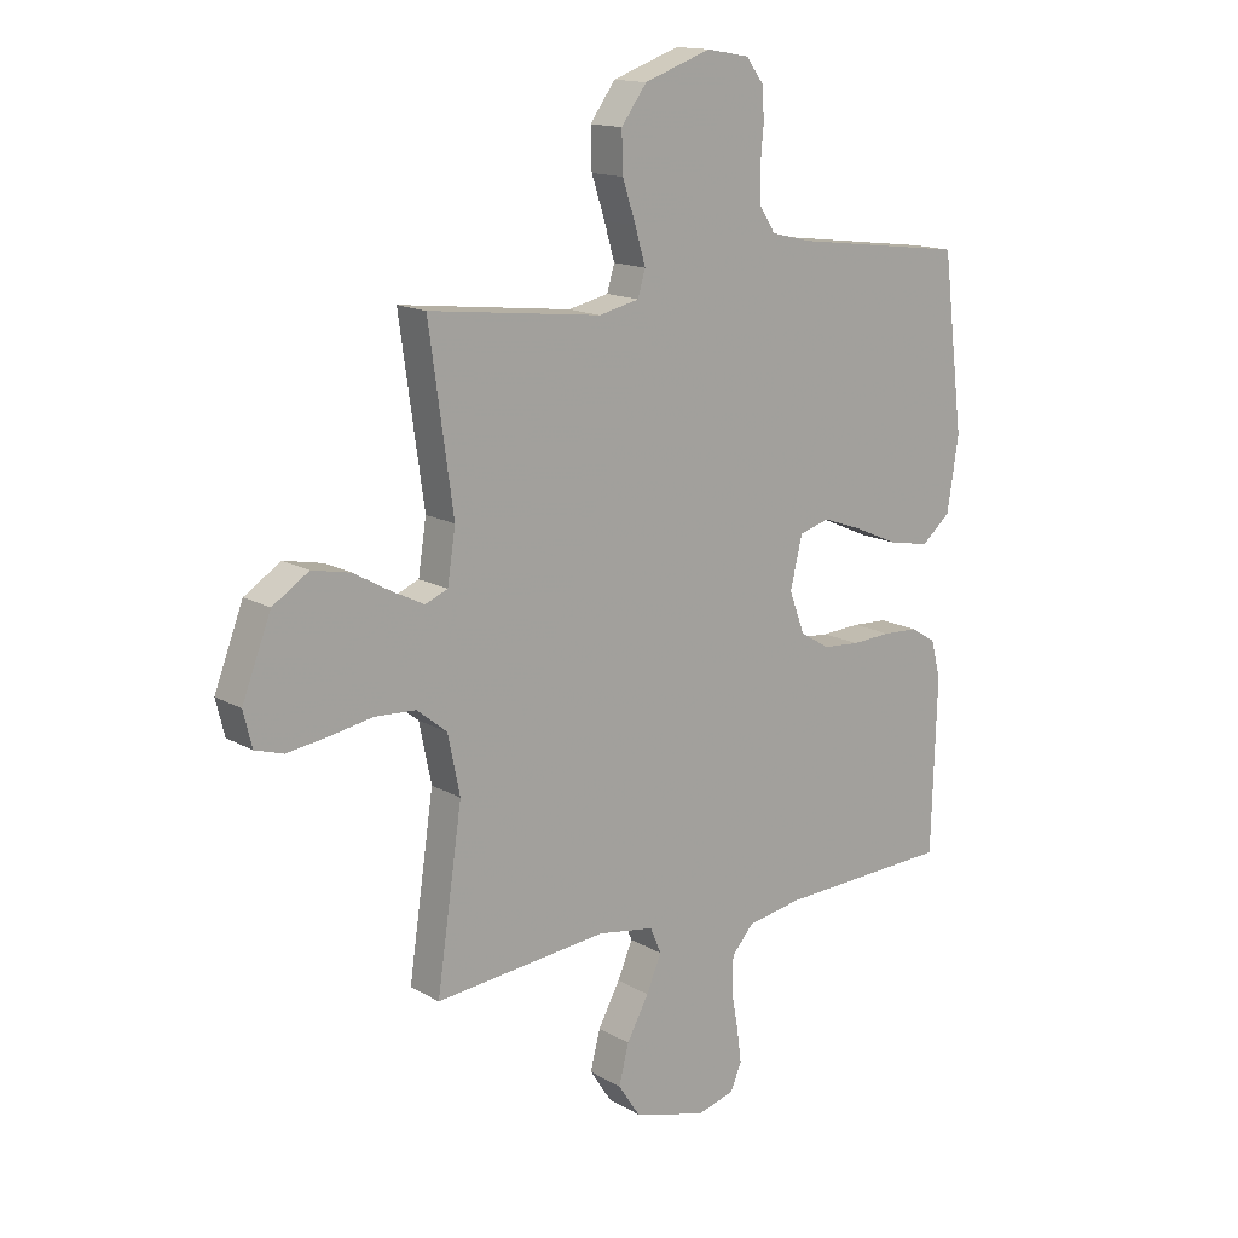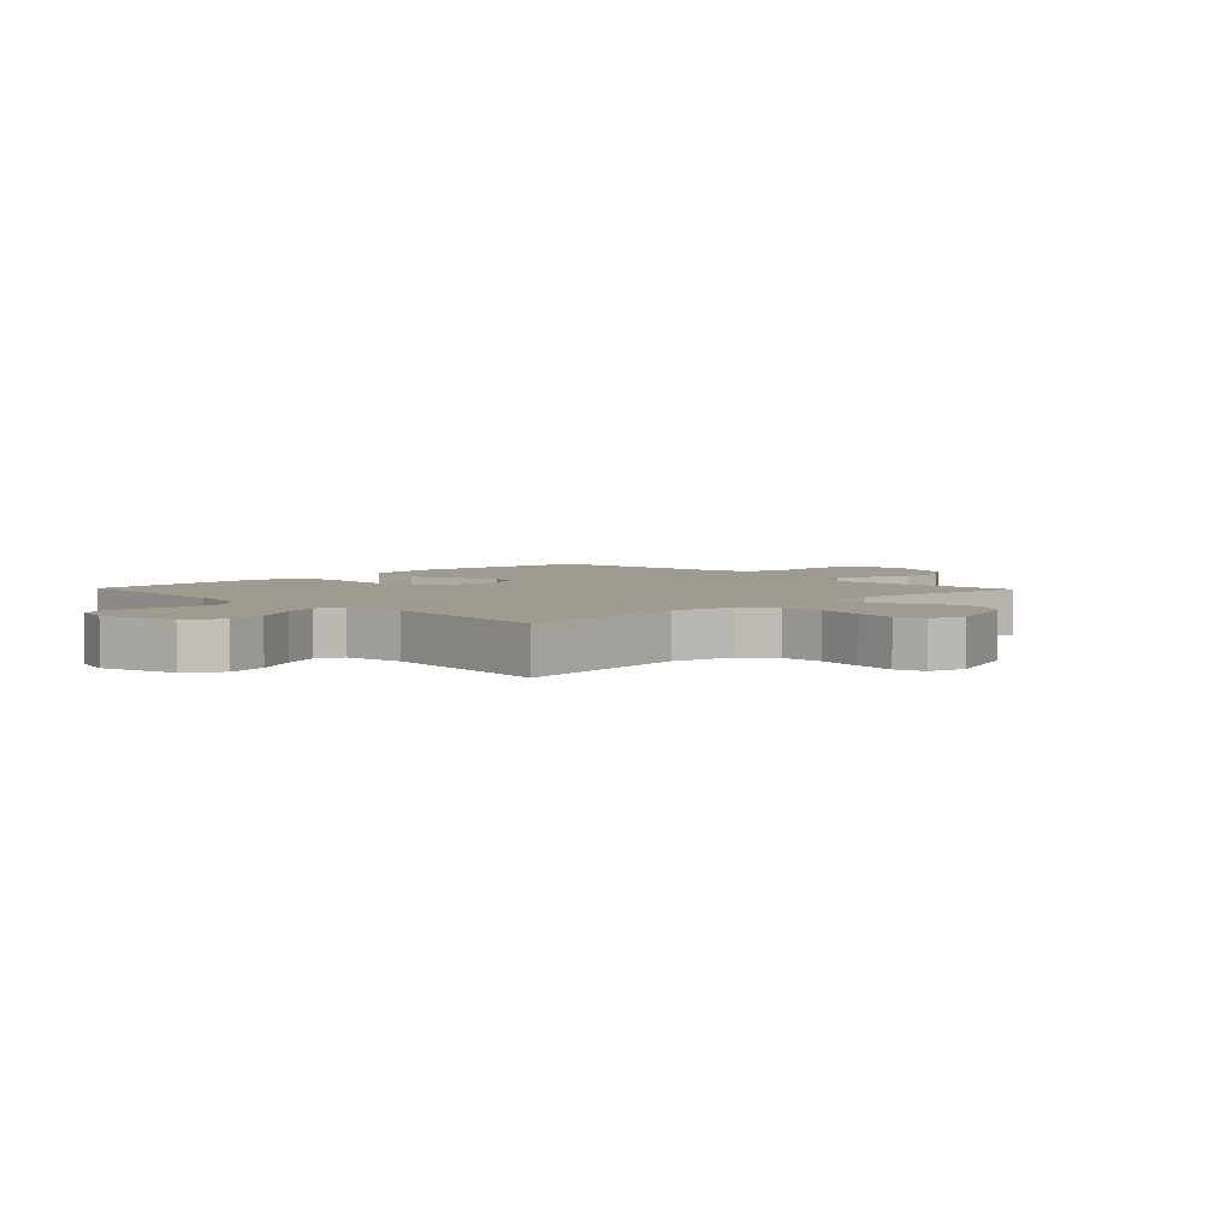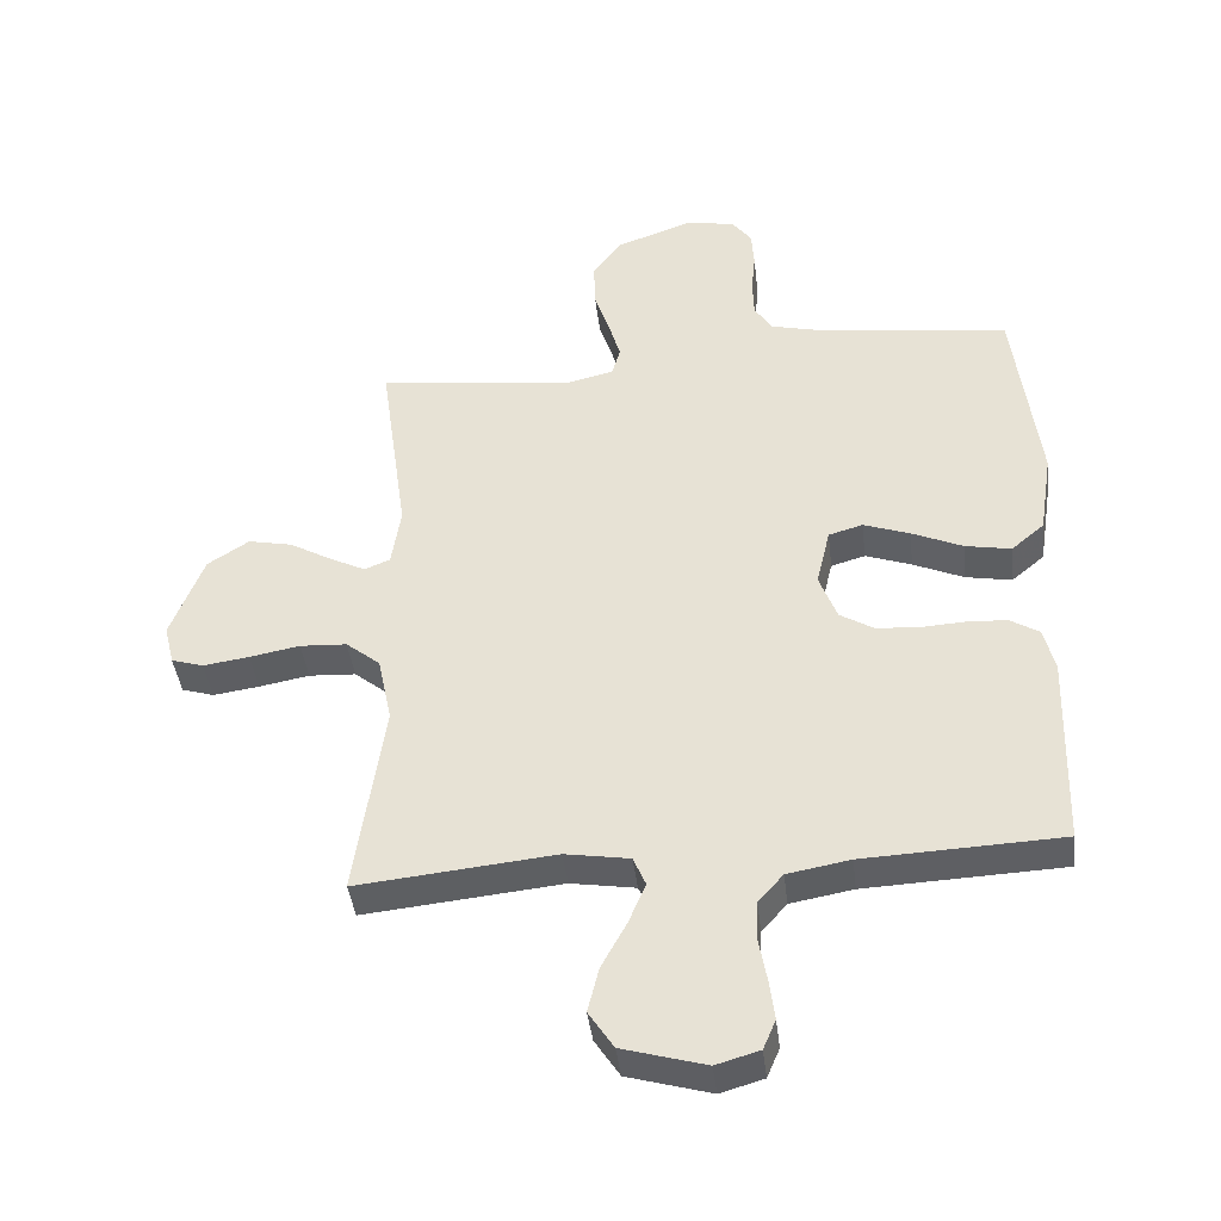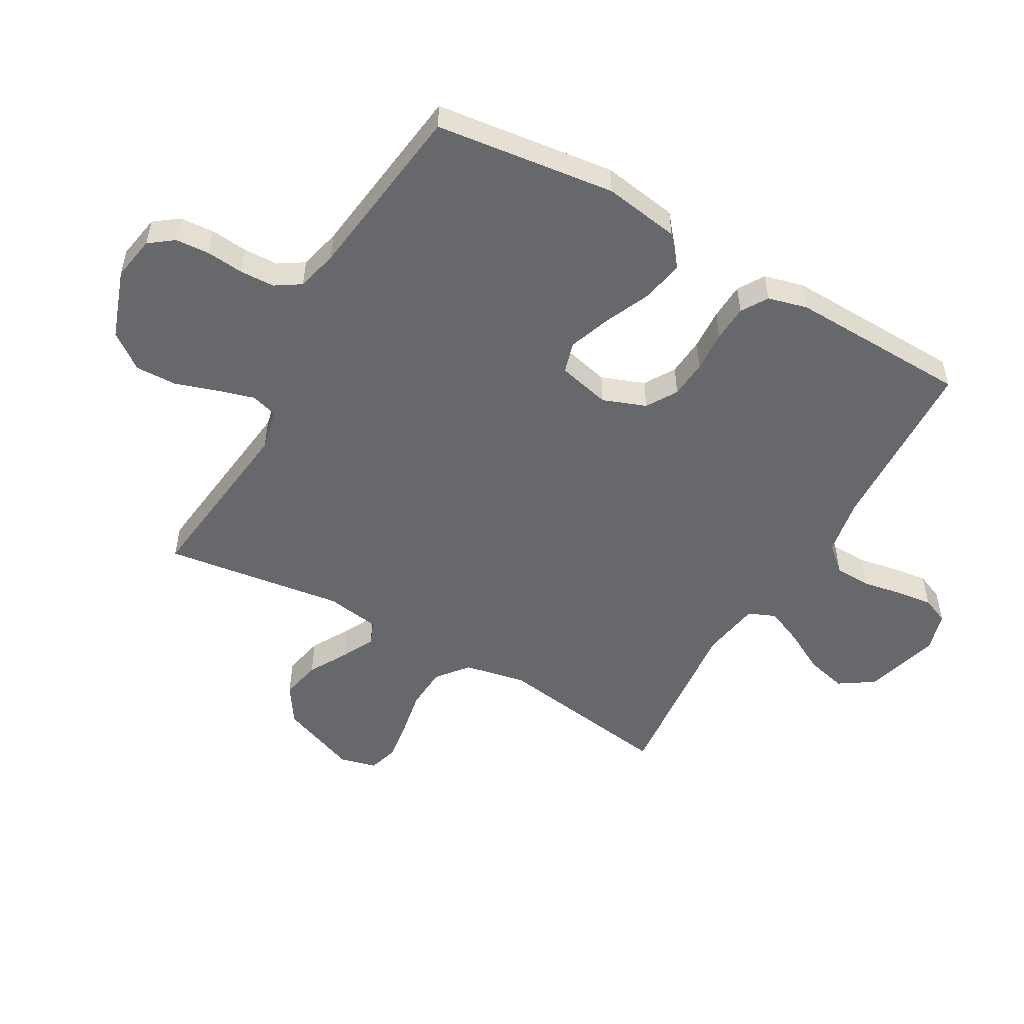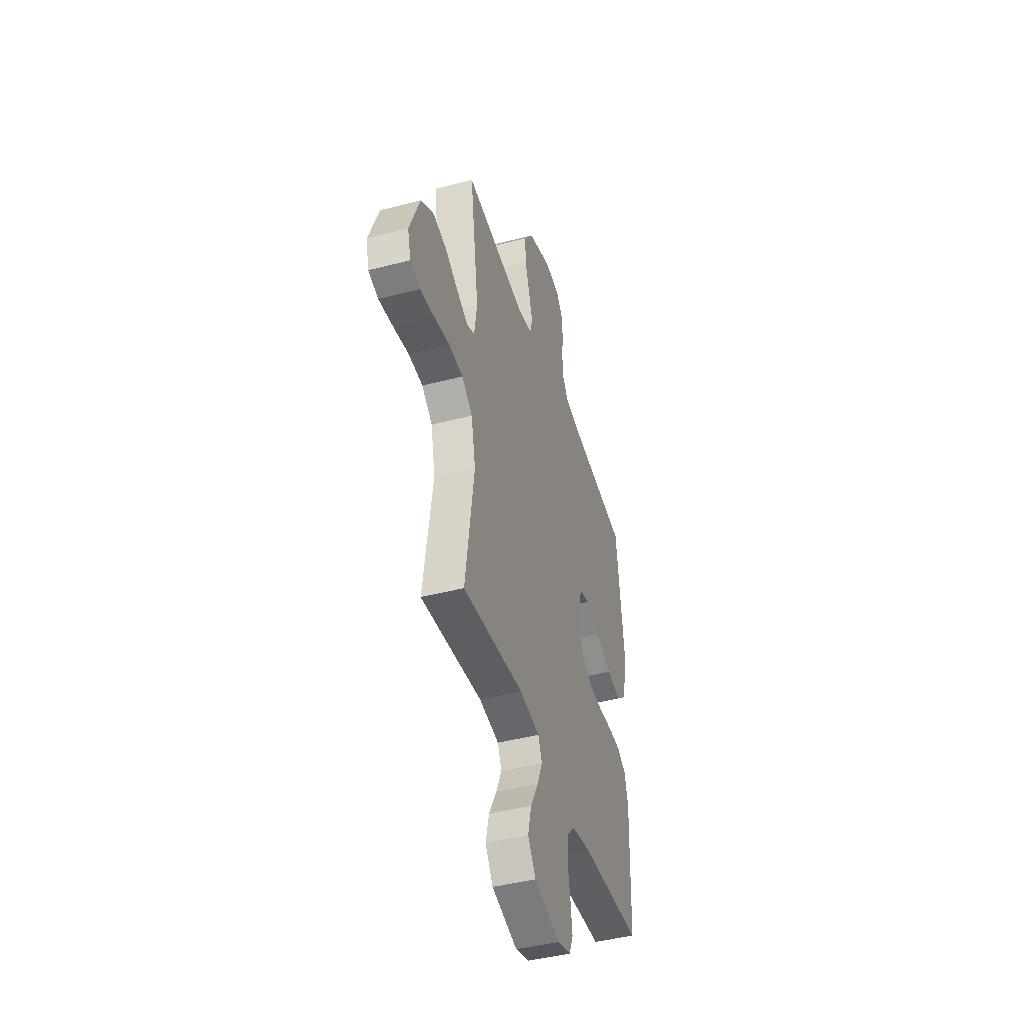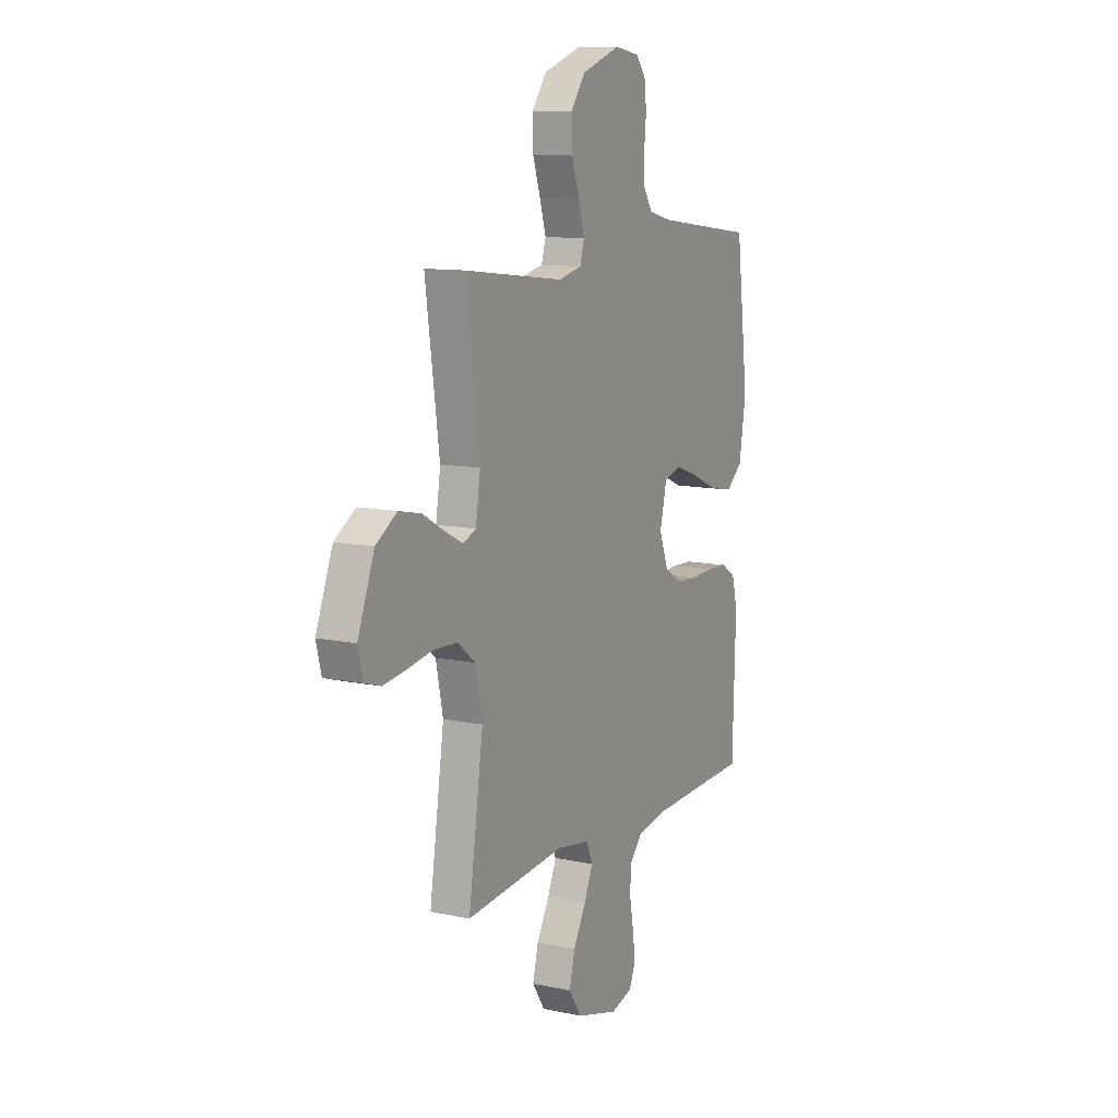
<metadata>
{"format":"obj","ext":"obj","renderer":"f3d","projection":"perspective","resolution":1024,"background":"white","views":[{"elev":15.0,"azim":-39.2,"up":"+Z"},{"elev":4.2,"azim":-133.9,"up":"+Y"},{"elev":-41.2,"azim":6.7,"up":"+Z"},{"elev":-52.3,"azim":60.3,"up":"+Y"},{"elev":-43.6,"azim":-72.9,"up":"+Z"},{"elev":11.0,"azim":-62.2,"up":"+Z"}]}
</metadata>
<code>
v -0.5 0.07 0.5
v -0.2 0.07 0.465
v -0.13 0.07 0.481
v -0.117 0.07 0.525
v -0.135 0.07 0.587
v -0.158 0.07 0.657
v -0.16 0.07 0.726
v -0.116 0.07 0.786
v 0 0.07 0.827
v 0.074 0.07 0.814
v 0.104 0.07 0.774
v 0.108 0.07 0.718
v 0.102 0.07 0.655
v 0.104 0.07 0.597
v 0.131 0.07 0.555
v 0.2 0.07 0.538
v 0.5 0.07 0.5
v 0.537 0.07 0.2
v 0.517 0.07 0.073
v 0.467 0.07 0.031
v 0.397 0.07 0.044
v 0.32 0.07 0.078
v 0.25 0.07 0.103
v 0.198 0.07 0.088
v 0.177 0.07 0
v 0.204 0.07 -0.072
v 0.255 0.07 -0.103
v 0.319 0.07 -0.108
v 0.387 0.07 -0.104
v 0.448 0.07 -0.107
v 0.492 0.07 -0.134
v 0.509 0.07 -0.2
v 0.5 0.07 -0.5
v 0.2 0.07 -0.513
v 0.105 0.07 -0.53
v 0.067 0.07 -0.573
v 0.065 0.07 -0.633
v 0.077 0.07 -0.699
v 0.085 0.07 -0.76
v 0.066 0.07 -0.805
v 0 0.07 -0.824
v -0.126 0.07 -0.788
v -0.164 0.07 -0.73
v -0.147 0.07 -0.662
v -0.109 0.07 -0.592
v -0.083 0.07 -0.531
v -0.102 0.07 -0.486
v -0.2 0.07 -0.47
v -0.5 0.07 -0.5
v -0.456 0.07 -0.2
v -0.477 0.07 -0.098
v -0.529 0.07 -0.056
v -0.6 0.07 -0.052
v -0.676 0.07 -0.066
v -0.746 0.07 -0.076
v -0.795 0.07 -0.061
v -0.81 0.07 0
v -0.76 0.07 0.13
v -0.697 0.07 0.171
v -0.63 0.07 0.157
v -0.565 0.07 0.12
v -0.511 0.07 0.093
v -0.472 0.07 0.109
v -0.458 0.07 0.2
v -0.5 0 0.5
v -0.2 0 0.465
v -0.13 0 0.481
v -0.117 0 0.525
v -0.135 0 0.587
v -0.158 0 0.657
v -0.16 0 0.726
v -0.116 0 0.786
v 0 0 0.827
v 0.074 0 0.814
v 0.104 0 0.774
v 0.108 0 0.718
v 0.102 0 0.655
v 0.104 0 0.597
v 0.131 0 0.555
v 0.2 0 0.538
v 0.5 0 0.5
v 0.537 0 0.2
v 0.517 0 0.073
v 0.467 0 0.031
v 0.397 0 0.044
v 0.32 0 0.078
v 0.25 0 0.103
v 0.198 0 0.088
v 0.177 0 0
v 0.204 0 -0.072
v 0.255 0 -0.103
v 0.319 0 -0.108
v 0.387 0 -0.104
v 0.448 0 -0.107
v 0.492 0 -0.134
v 0.509 0 -0.2
v 0.5 0 -0.5
v 0.2 0 -0.513
v 0.105 0 -0.53
v 0.067 0 -0.573
v 0.065 0 -0.633
v 0.077 0 -0.699
v 0.085 0 -0.76
v 0.066 0 -0.805
v 0 0 -0.824
v -0.126 0 -0.788
v -0.164 0 -0.73
v -0.147 0 -0.662
v -0.109 0 -0.592
v -0.083 0 -0.531
v -0.102 0 -0.486
v -0.2 0 -0.47
v -0.5 0 -0.5
v -0.456 0 -0.2
v -0.477 0 -0.098
v -0.529 0 -0.056
v -0.6 0 -0.052
v -0.676 0 -0.066
v -0.746 0 -0.076
v -0.795 0 -0.061
v -0.81 0 0
v -0.76 0 0.13
v -0.697 0 0.171
v -0.63 0 0.157
v -0.565 0 0.12
v -0.511 0 0.093
v -0.472 0 0.109
v -0.458 0 0.2
f 59 60 61
f 58 59 61
f 57 58 61
f 56 57 61
f 55 56 61
f 54 55 61
f 53 54 61
f 52 53 61 62
f 51 52 62 63
f 48 49 50
f 51 63 64
f 50 51 64
f 48 50 64
f 47 48 64
f 43 44 45
f 42 43 45
f 41 42 45
f 40 41 45
f 39 40 45
f 38 39 45
f 37 38 45
f 36 37 45 46
f 35 36 46 47
f 32 33 34
f 31 32 34
f 30 31 34
f 29 30 34
f 28 29 34
f 34 35 47
f 28 34 47
f 27 28 47
f 20 21 22
f 19 20 22
f 18 19 22
f 17 18 22
f 16 17 22
f 15 16 22 23
f 14 15 23 24
f 11 12 13
f 10 11 13
f 9 10 13
f 8 9 13
f 7 8 13
f 6 7 13
f 5 6 13
f 4 5 13 14
f 14 24 25
f 4 14 25
f 3 4 25
f 64 1 2
f 26 27 47 64
f 25 26 64
f 3 25 64
f 2 3 64
f 125 124 123
f 125 123 122
f 125 122 121
f 125 121 120
f 125 120 119
f 125 119 118
f 125 118 117
f 126 125 117 116
f 127 126 116 115
f 114 113 112
f 128 127 115
f 128 115 114
f 128 114 112
f 128 112 111
f 109 108 107
f 109 107 106
f 109 106 105
f 109 105 104
f 109 104 103
f 109 103 102
f 109 102 101
f 110 109 101 100
f 111 110 100 99
f 98 97 96
f 98 96 95
f 98 95 94
f 98 94 93
f 98 93 92
f 111 99 98
f 111 98 92
f 111 92 91
f 86 85 84
f 86 84 83
f 86 83 82
f 86 82 81
f 86 81 80
f 87 86 80 79
f 88 87 79 78
f 77 76 75
f 77 75 74
f 77 74 73
f 77 73 72
f 77 72 71
f 77 71 70
f 77 70 69
f 78 77 69 68
f 89 88 78
f 89 78 68
f 89 68 67
f 66 65 128
f 128 111 91 90
f 128 90 89
f 128 89 67
f 128 67 66
f 1 65 66 2
f 2 66 67 3
f 3 67 68 4
f 4 68 69 5
f 5 69 70 6
f 6 70 71 7
f 7 71 72 8
f 8 72 73 9
f 9 73 74 10
f 10 74 75 11
f 11 75 76 12
f 12 76 77 13
f 13 77 78 14
f 14 78 79 15
f 15 79 80 16
f 16 80 81 17
f 17 81 82 18
f 18 82 83 19
f 19 83 84 20
f 20 84 85 21
f 21 85 86 22
f 22 86 87 23
f 23 87 88 24
f 24 88 89 25
f 25 89 90 26
f 26 90 91 27
f 27 91 92 28
f 28 92 93 29
f 29 93 94 30
f 30 94 95 31
f 31 95 96 32
f 32 96 97 33
f 33 97 98 34
f 34 98 99 35
f 35 99 100 36
f 36 100 101 37
f 37 101 102 38
f 38 102 103 39
f 39 103 104 40
f 40 104 105 41
f 41 105 106 42
f 42 106 107 43
f 43 107 108 44
f 44 108 109 45
f 45 109 110 46
f 46 110 111 47
f 47 111 112 48
f 48 112 113 49
f 49 113 114 50
f 50 114 115 51
f 51 115 116 52
f 52 116 117 53
f 53 117 118 54
f 54 118 119 55
f 55 119 120 56
f 56 120 121 57
f 57 121 122 58
f 58 122 123 59
f 59 123 124 60
f 60 124 125 61
f 61 125 126 62
f 62 126 127 63
f 63 127 128 64
f 64 128 65 1

</code>
